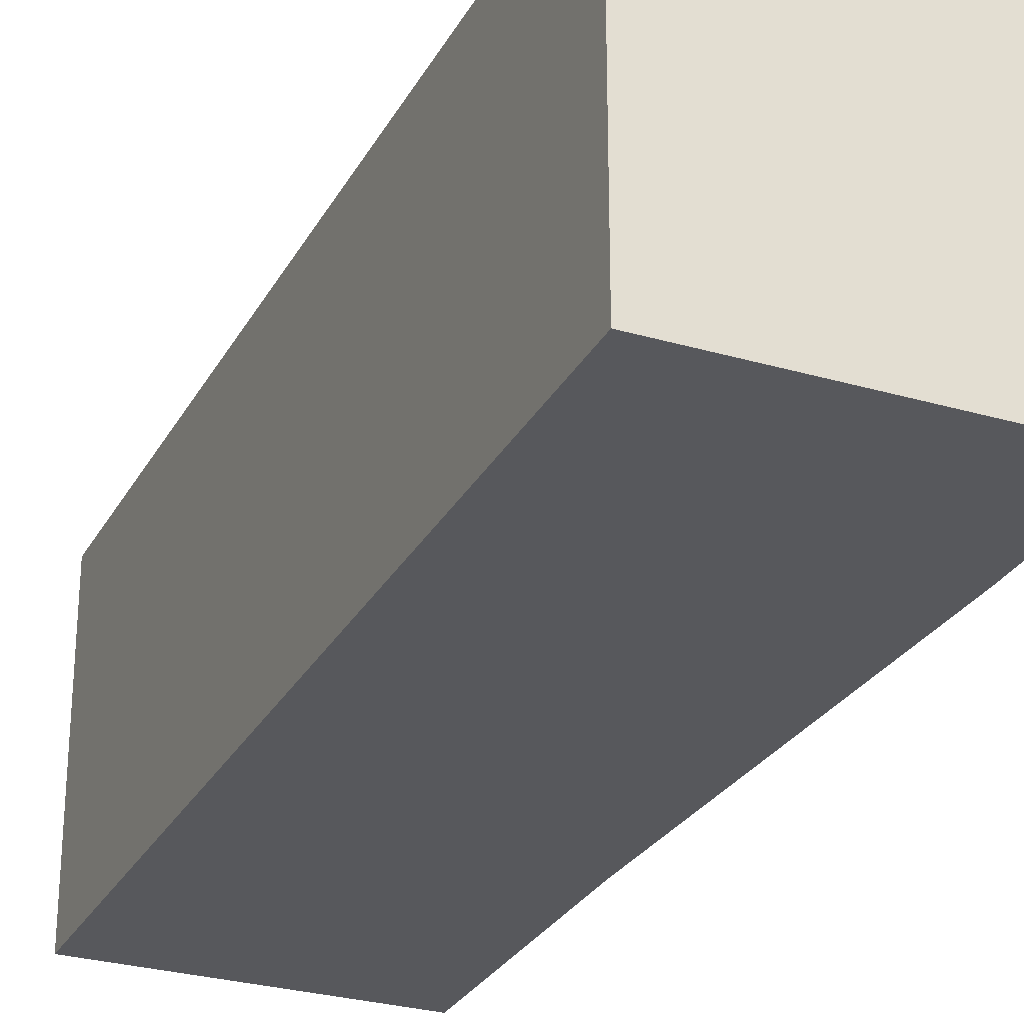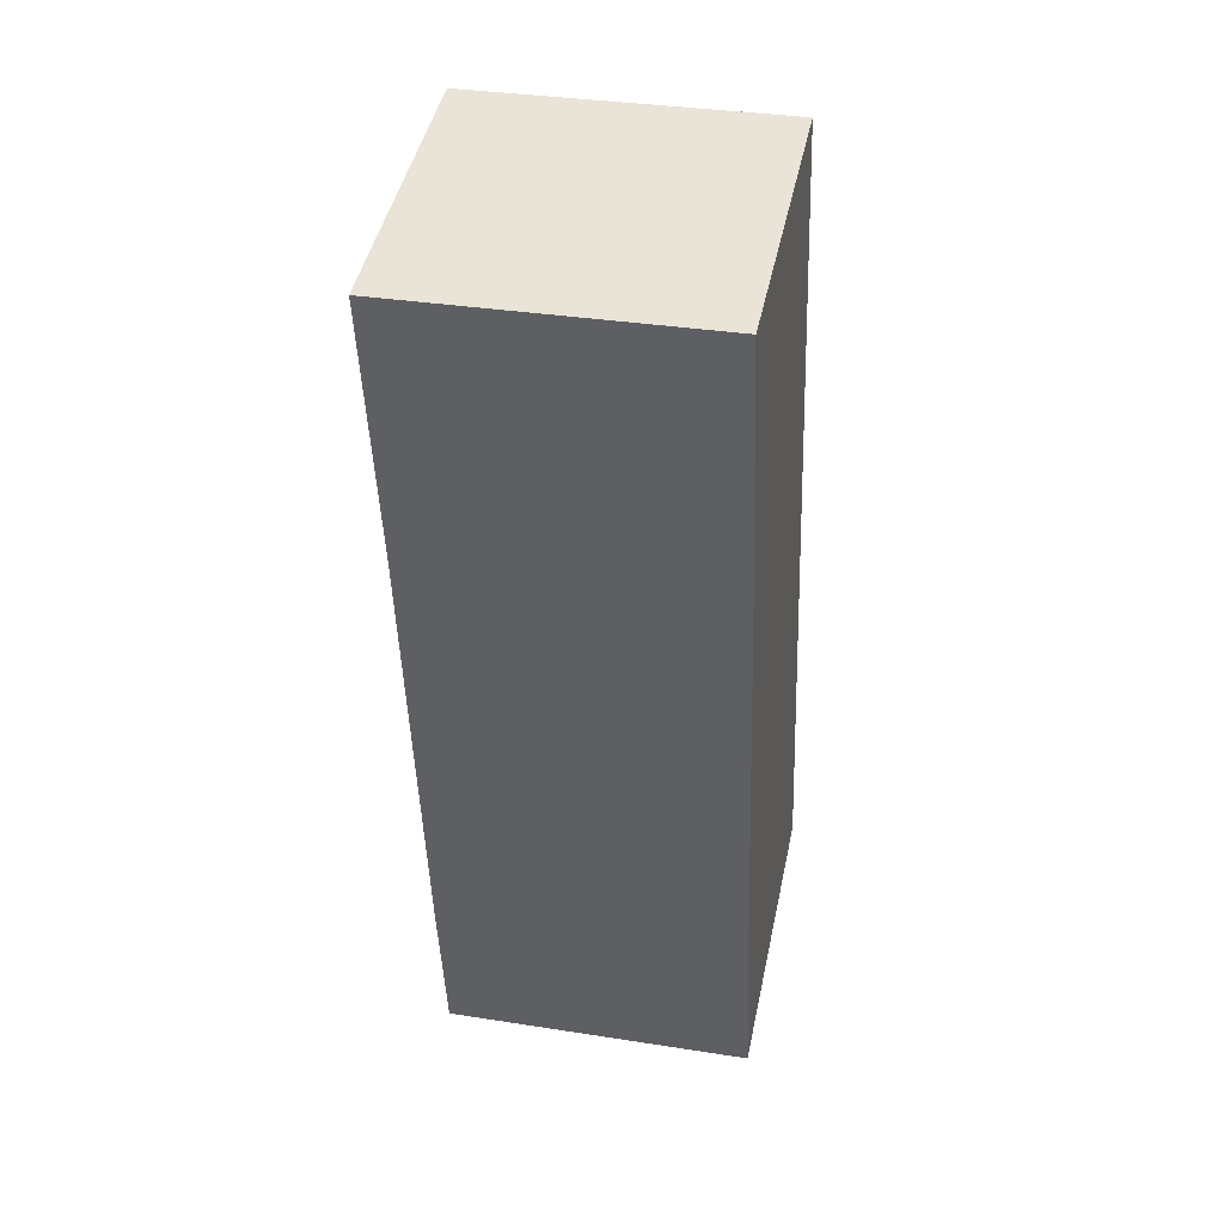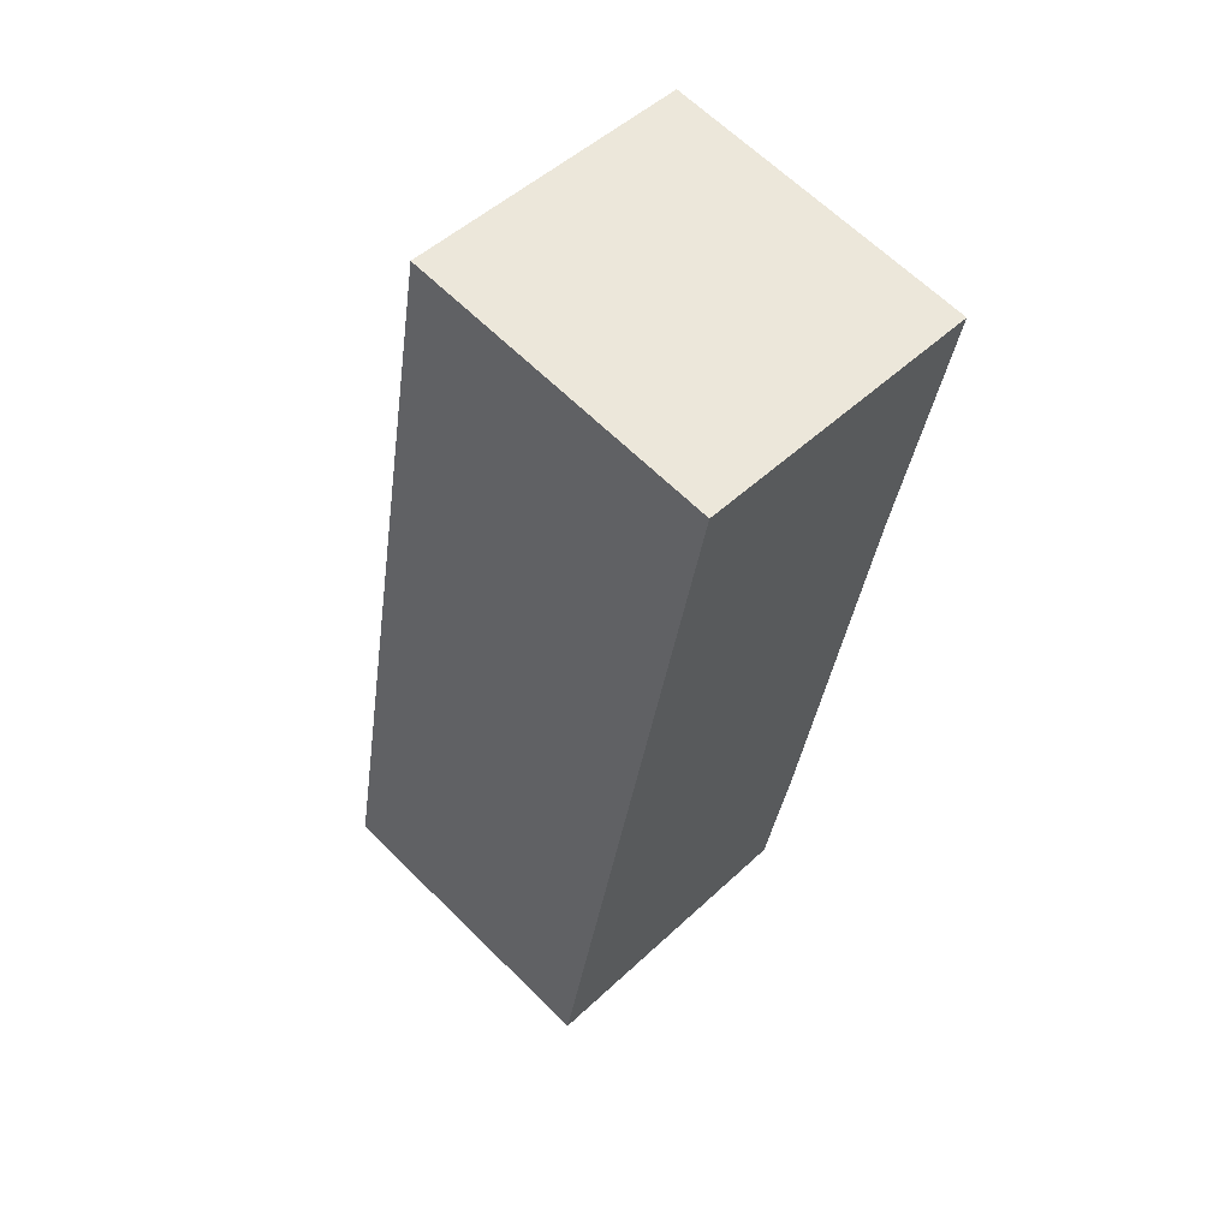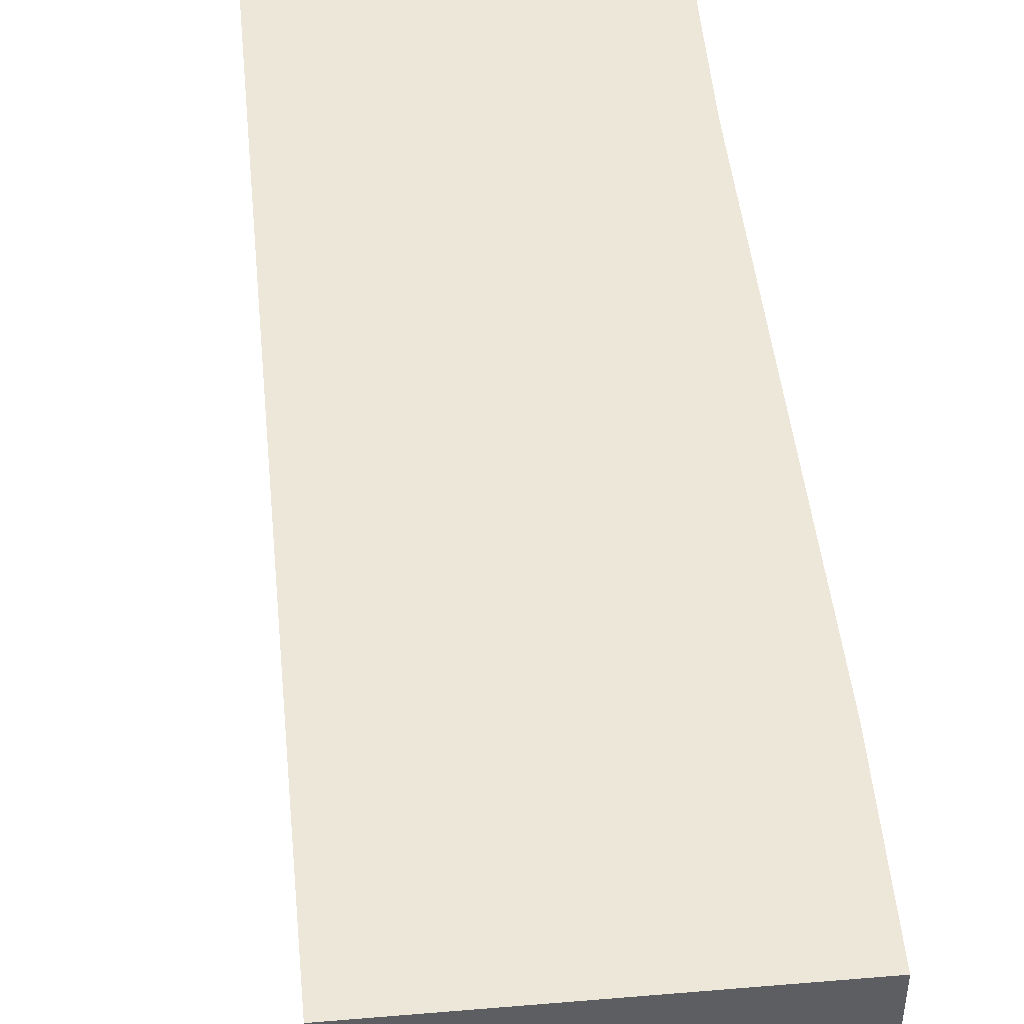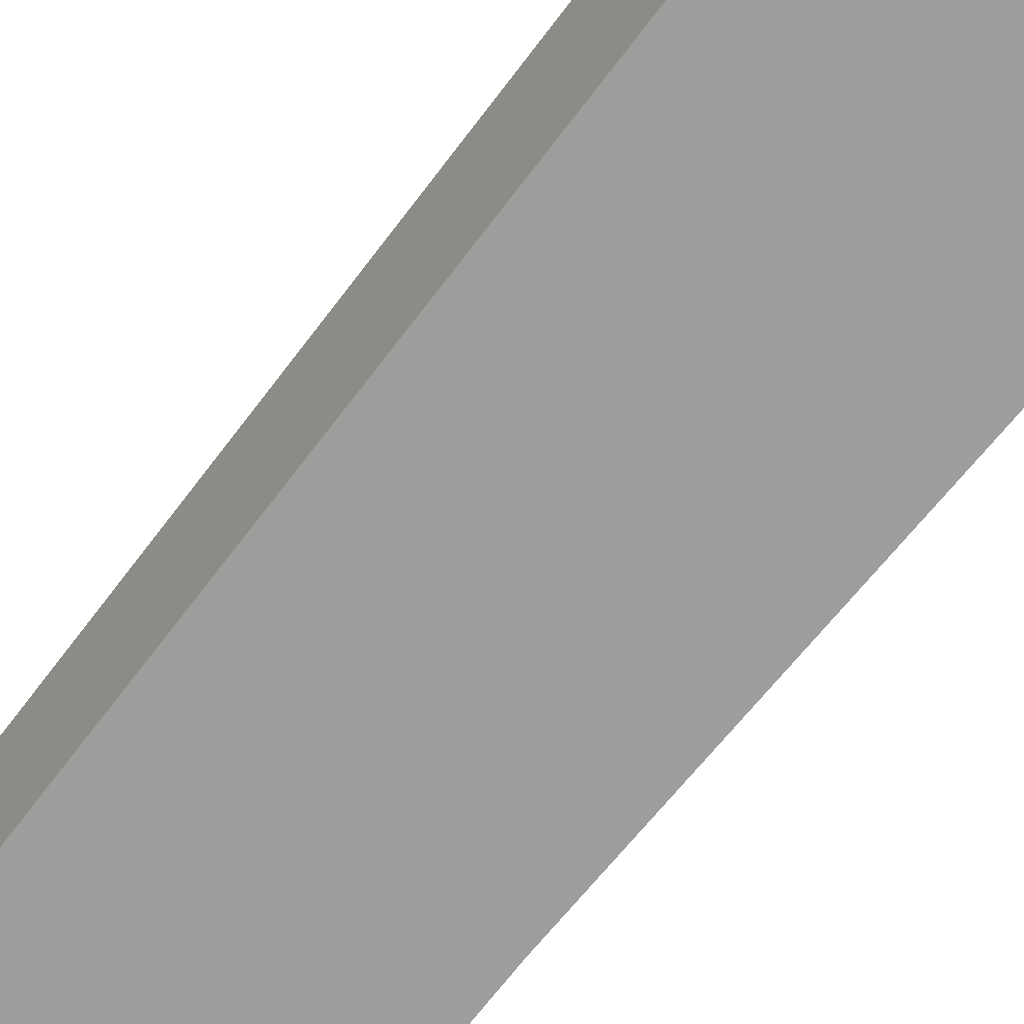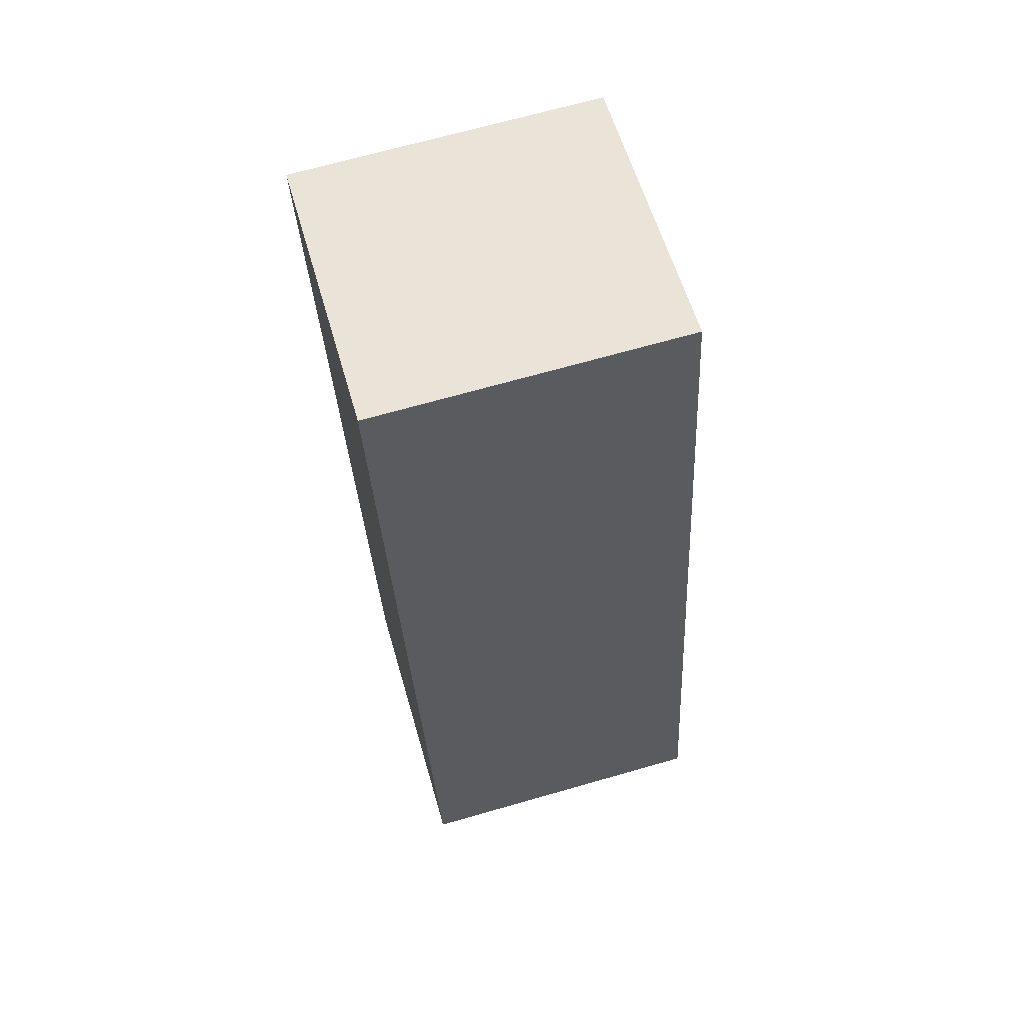
<metadata>
{"format":"obj","ext":"obj","renderer":"f3d","projection":"perspective","resolution":1024,"background":"white","views":[{"elev":-28.4,"azim":145.8,"up":"+Y"},{"elev":34.4,"azim":-78.1,"up":"+Z"},{"elev":64.1,"azim":134.9,"up":"+Z"},{"elev":50.1,"azim":164.2,"up":"+Y"},{"elev":-70.5,"azim":132.1,"up":"+Y"},{"elev":68.5,"azim":74.0,"up":"+Z"}]}
</metadata>
<code>
v  2.384 2.575 0.44
v  0.417 2.575 -2.255
v  0 2.575 1.577e-16
v  3.746 2.575 -6.931
v  1.01 2.575 -6.092
v  1.25 2.575 -7.393
v  1.25 4.527e-16 -7.393
v  1.01 3.73e-16 -6.092
v  0.417 1.381e-16 -2.255
v  0 0 0
v  2.384 -2.694e-17 0.44
v  3.746 4.244e-16 -6.931
g defaultobject
f 1 2 3
f 2 1 4
f 2 4 5
f 5 4 6
f 7 5 6
f 5 7 8
f 8 2 5
f 2 8 9
f 9 3 2
f 3 9 10
f 10 1 3
f 1 10 11
f 11 4 1
f 4 11 12
f 12 6 4
f 6 12 7
f 10 12 11
f 12 10 9
f 12 9 8
f 12 8 7

</code>
